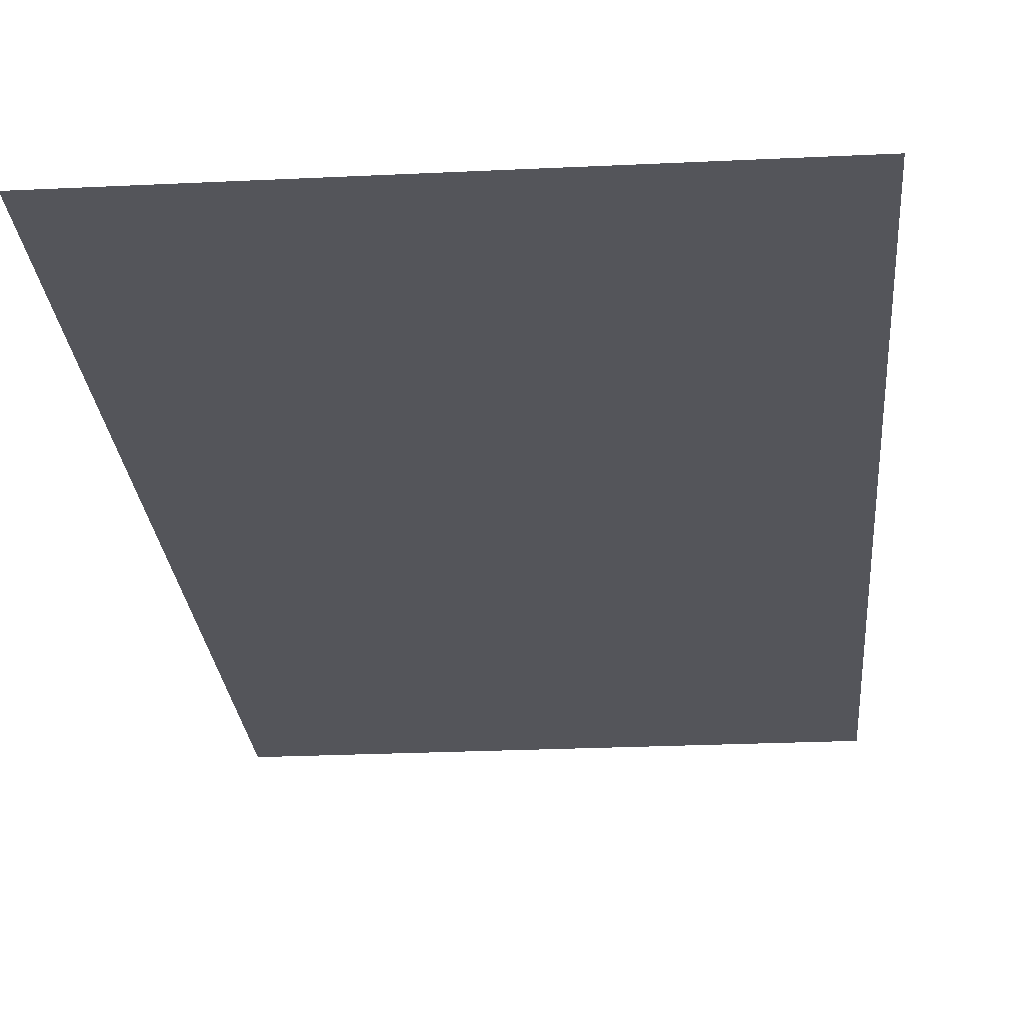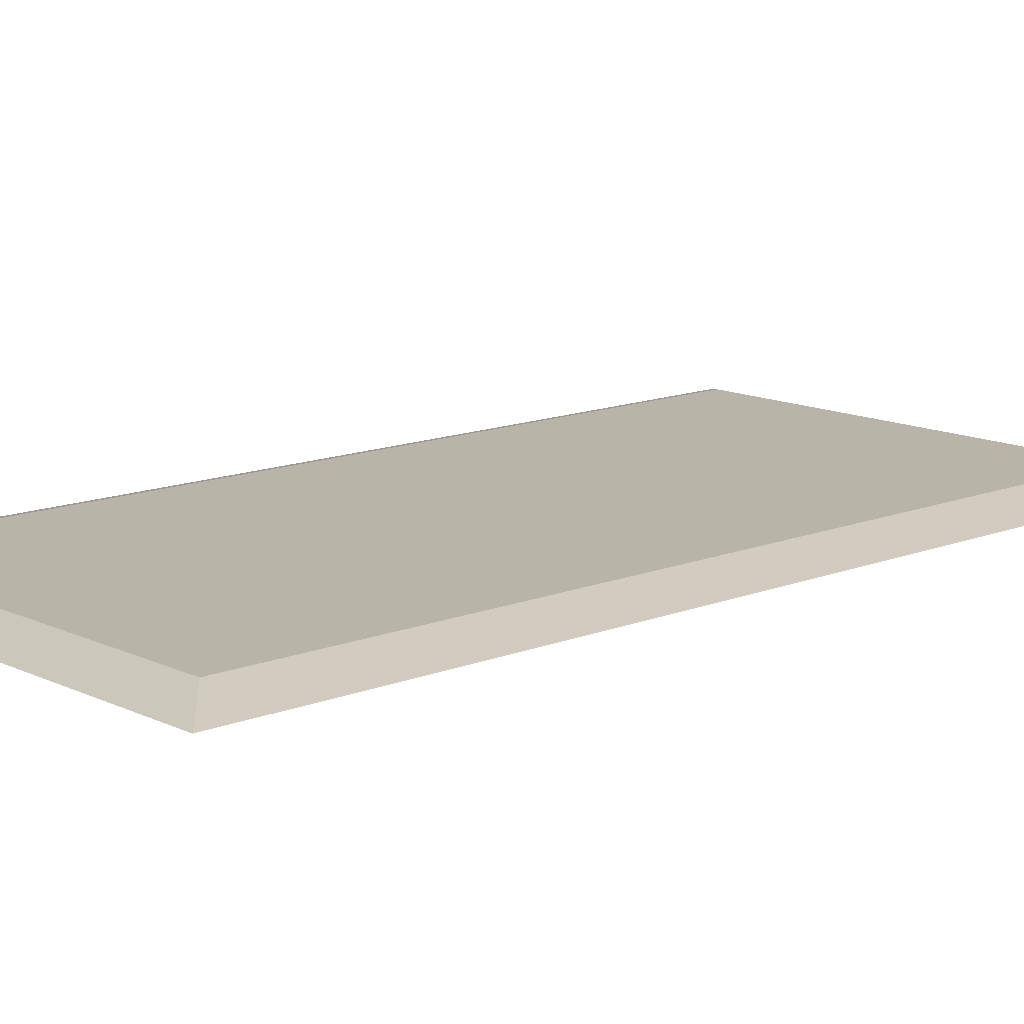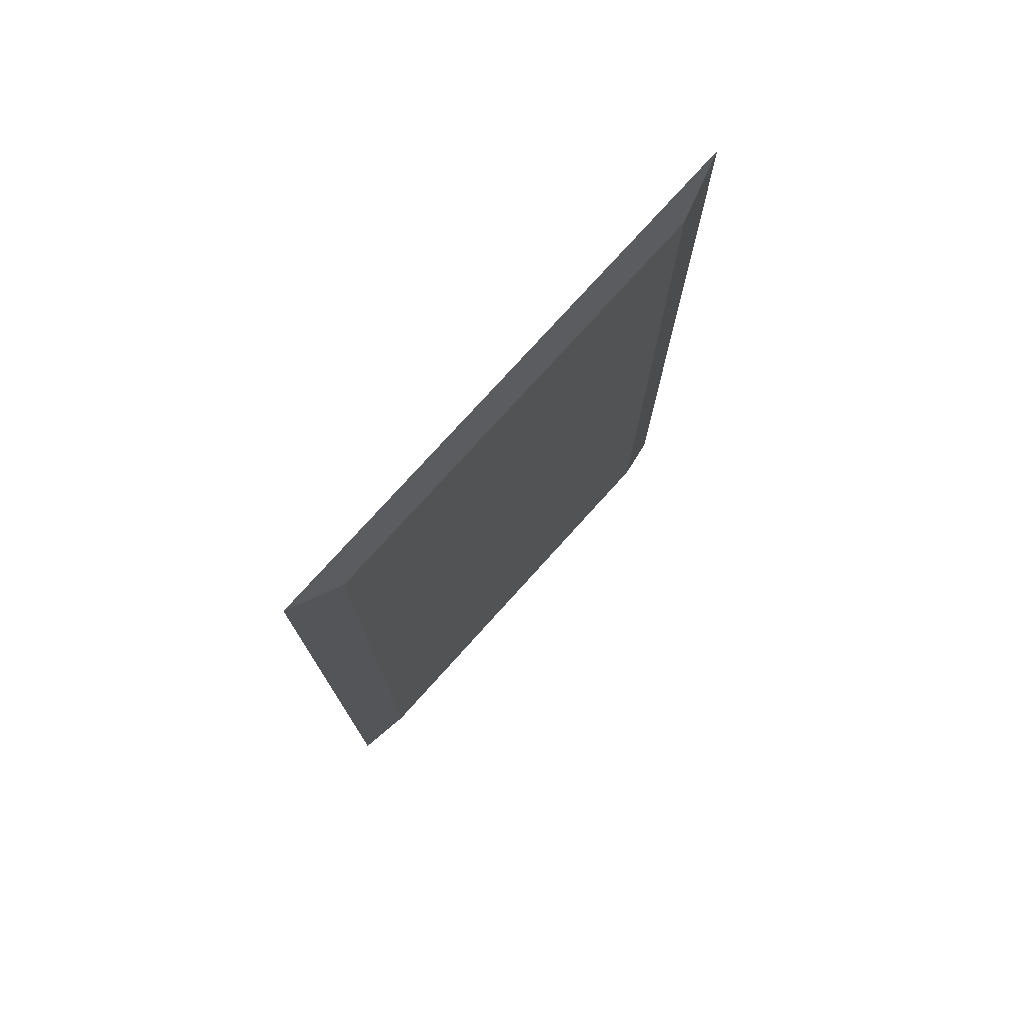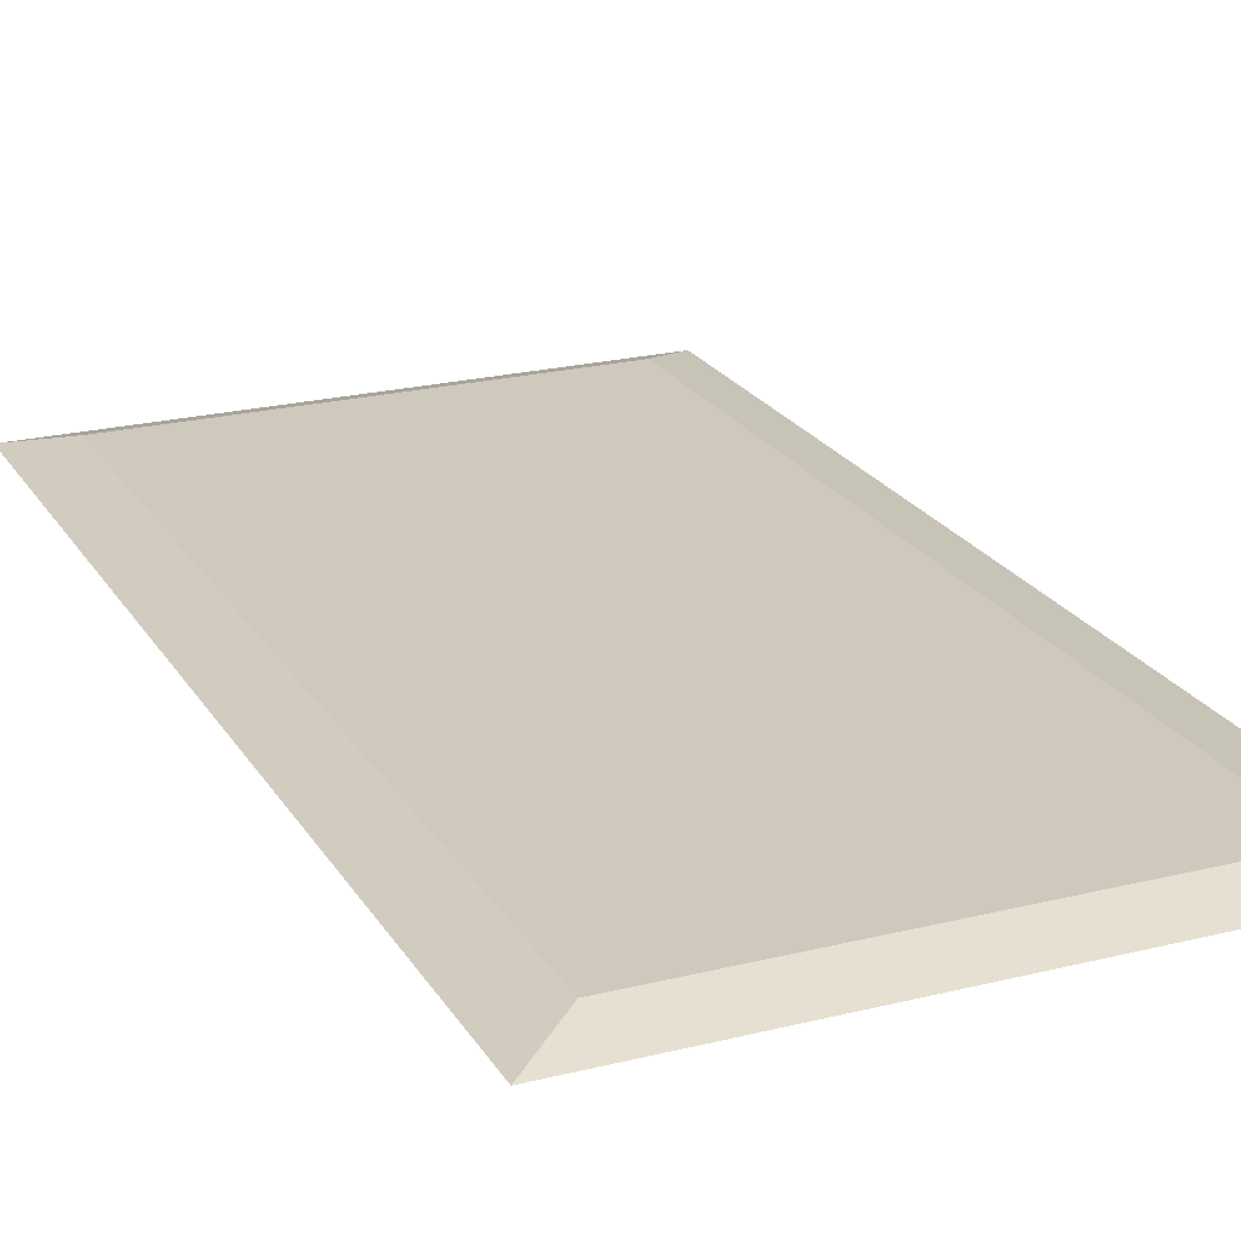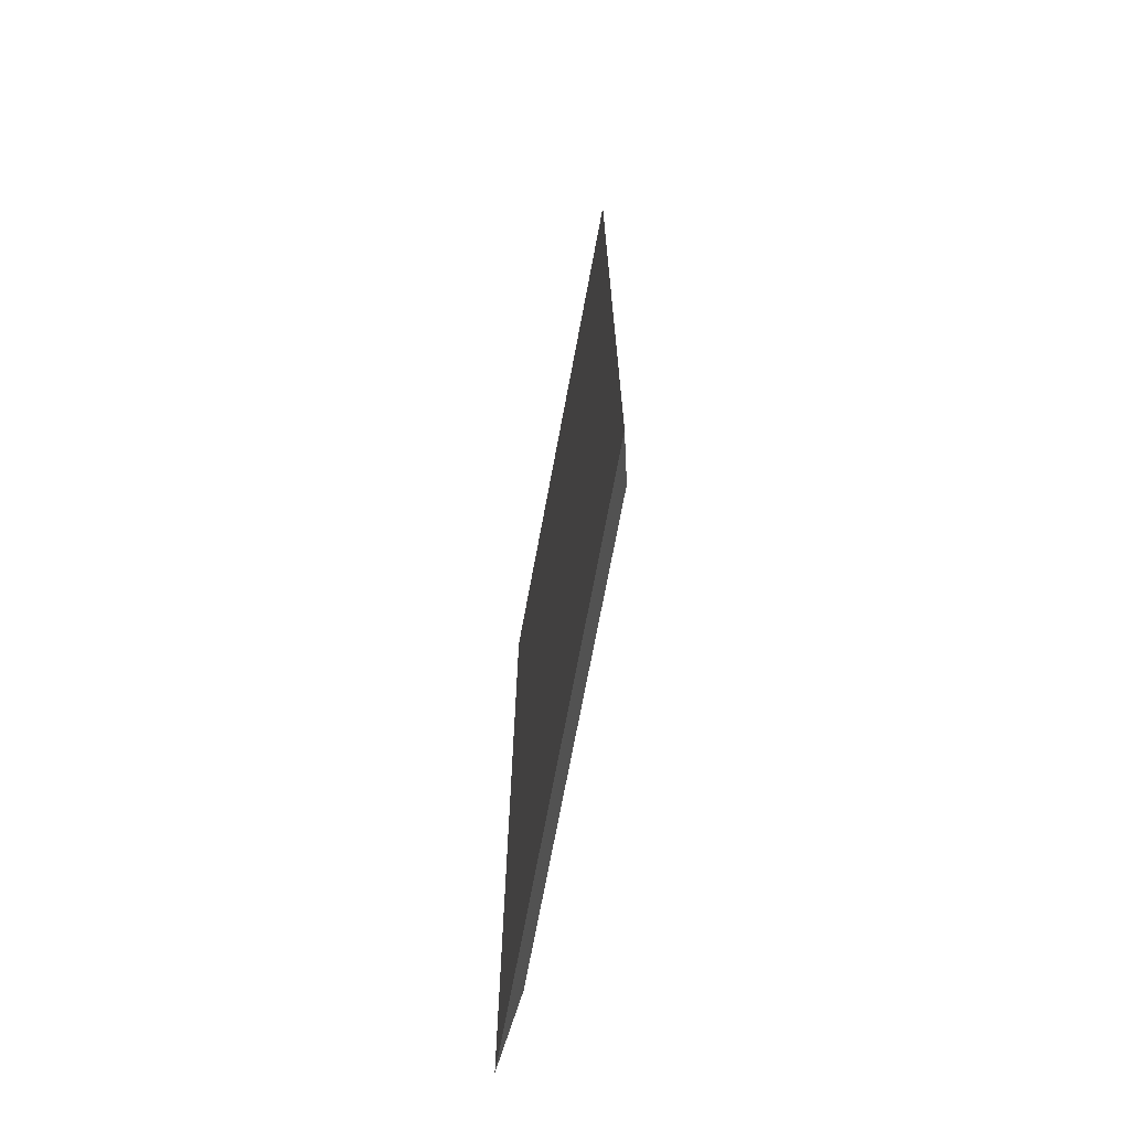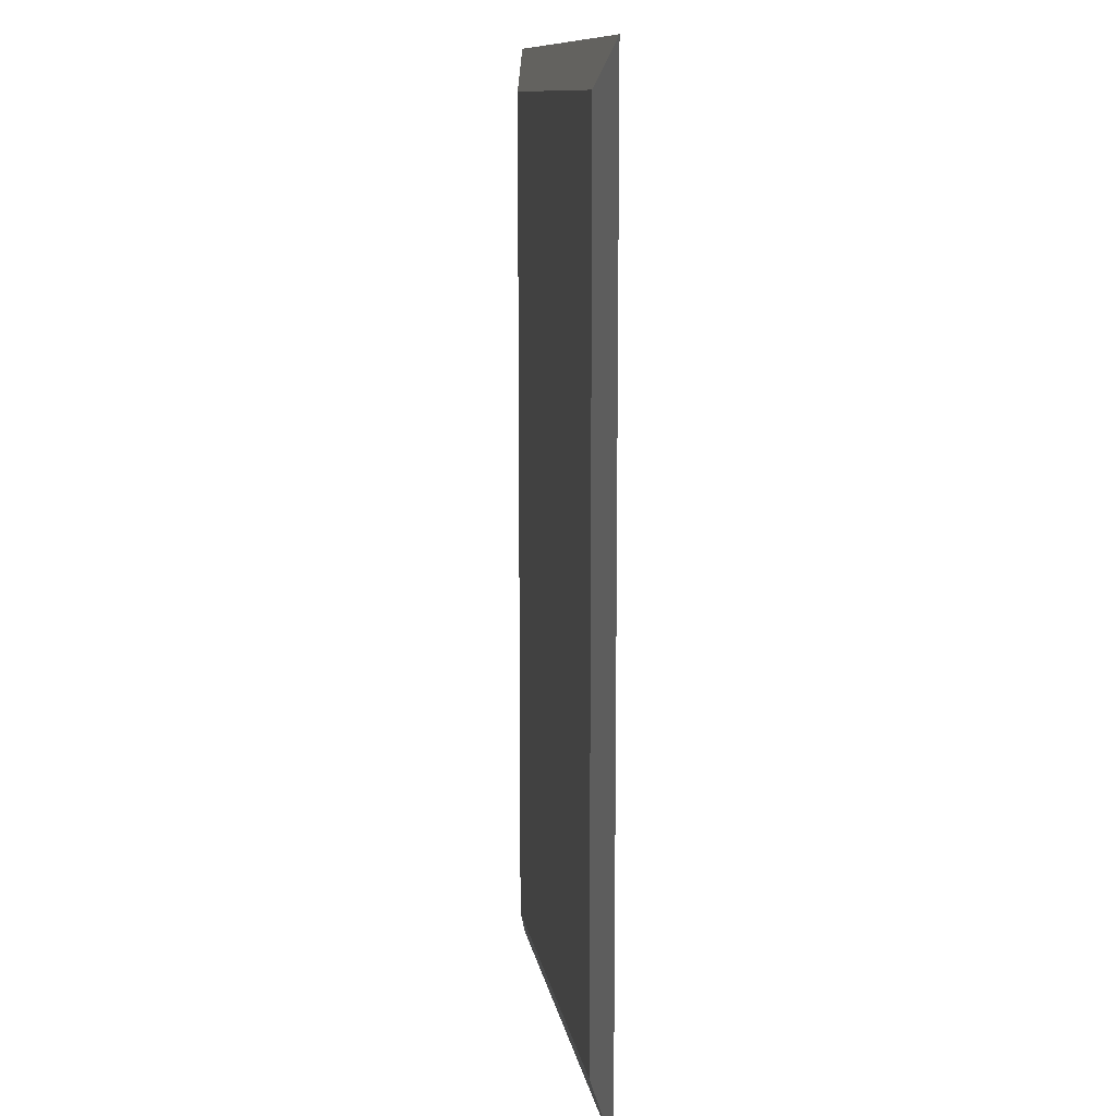
<metadata>
{"format":"obj","ext":"obj","renderer":"f3d","projection":"perspective","resolution":1024,"background":"white","views":[{"elev":-24.9,"azim":4.5,"up":"+Z"},{"elev":13.0,"azim":47.5,"up":"+Z"},{"elev":77.1,"azim":-47.9,"up":"+Y"},{"elev":22.3,"azim":156.6,"up":"+Z"},{"elev":-71.7,"azim":-100.6,"up":"+Y"},{"elev":11.7,"azim":80.6,"up":"+Y"}]}
</metadata>
<code>
o glass
v -0.5996 3.131 0.721
v -0.5996 5.635 0.721
v 0.6092 5.635 0.721
v 0.6092 3.131 0.721
v -0.747 3.007 0.6844
v -0.747 5.759 0.6844
v 0.7566 5.759 0.6844
v 0.7566 3.007 0.6844
g glass_glass
f 1 4 3 2
f 1 5 8 4
f 2 6 5 1
f 3 7 6 2
f 4 8 7 3
f 6 7 8 5

</code>
